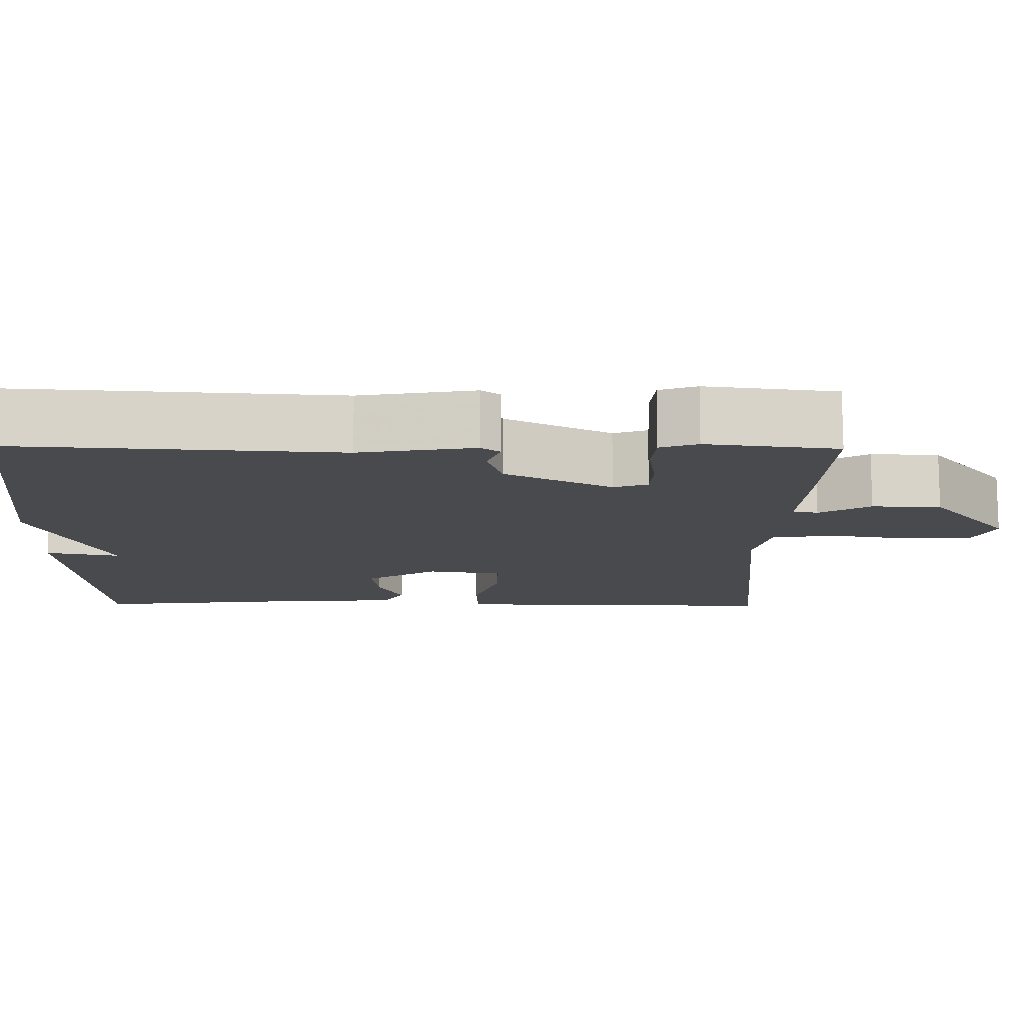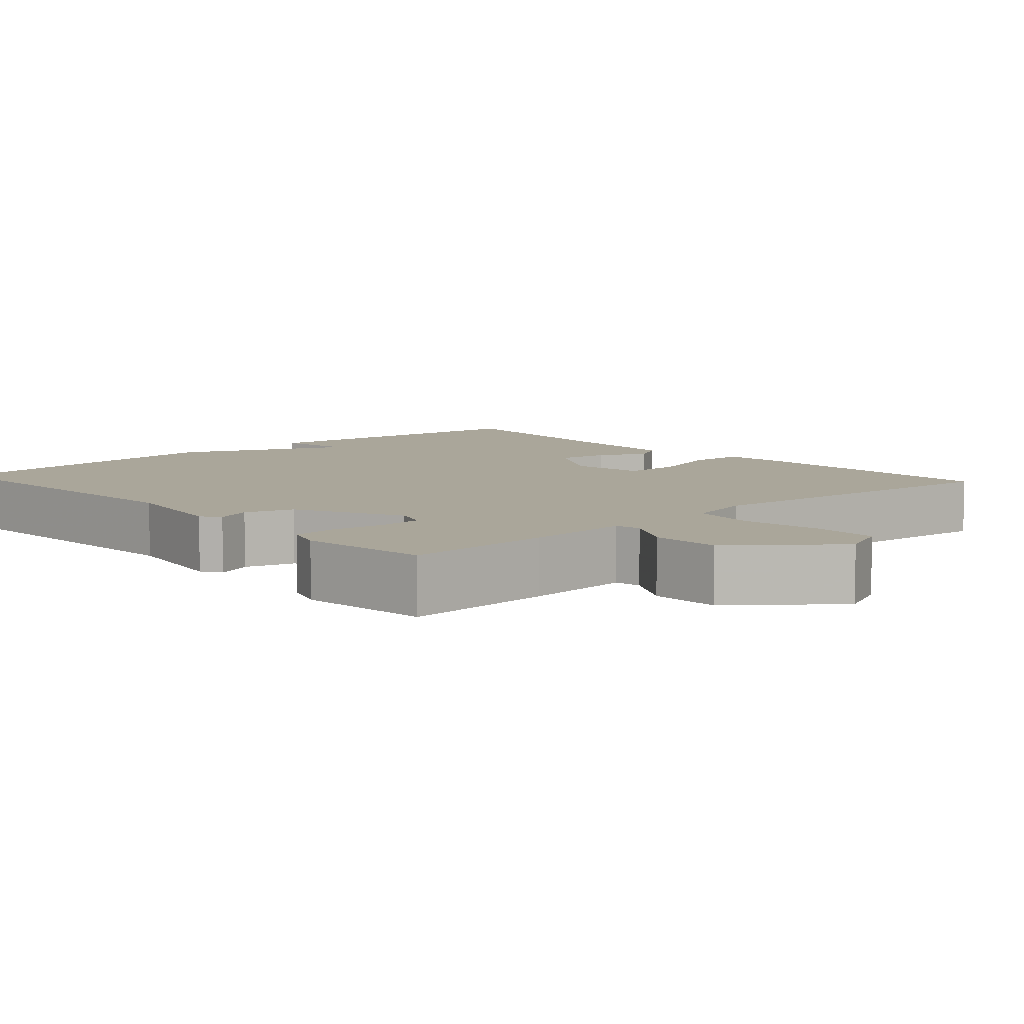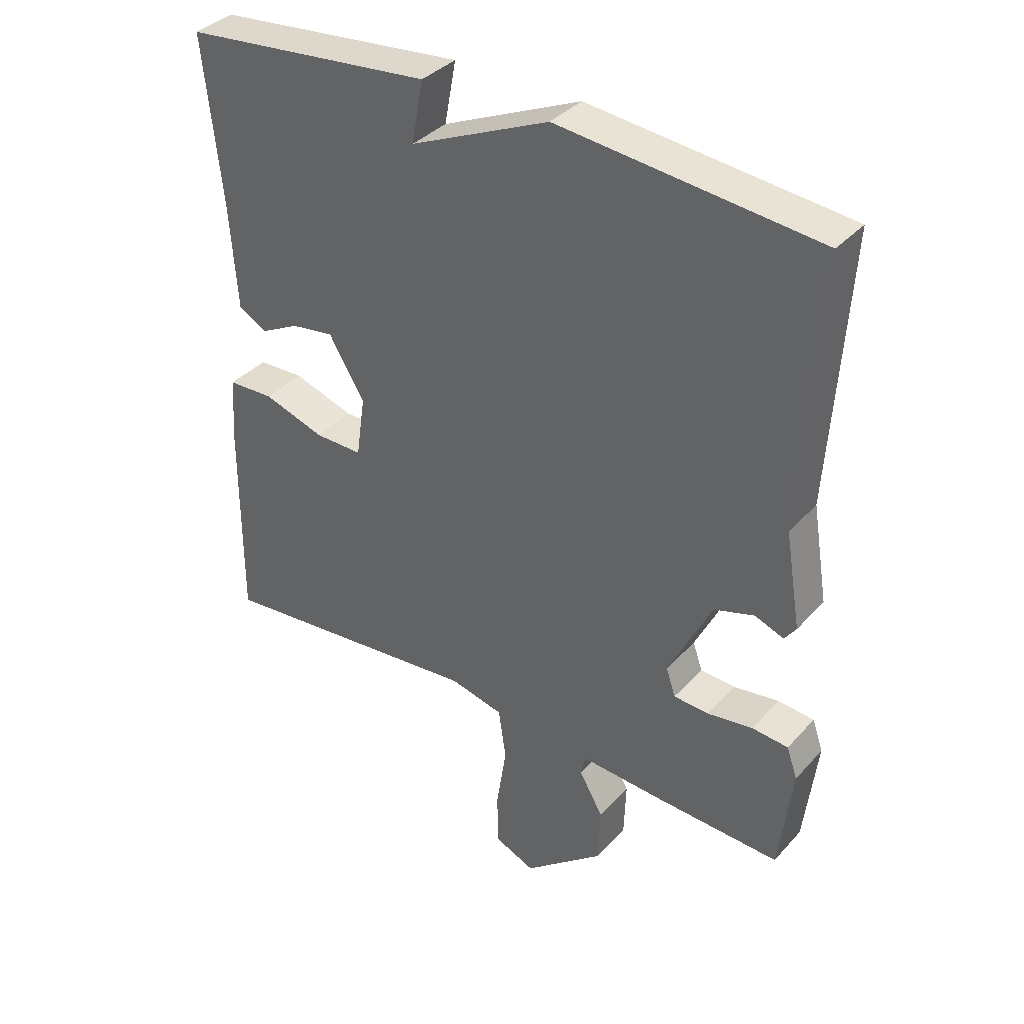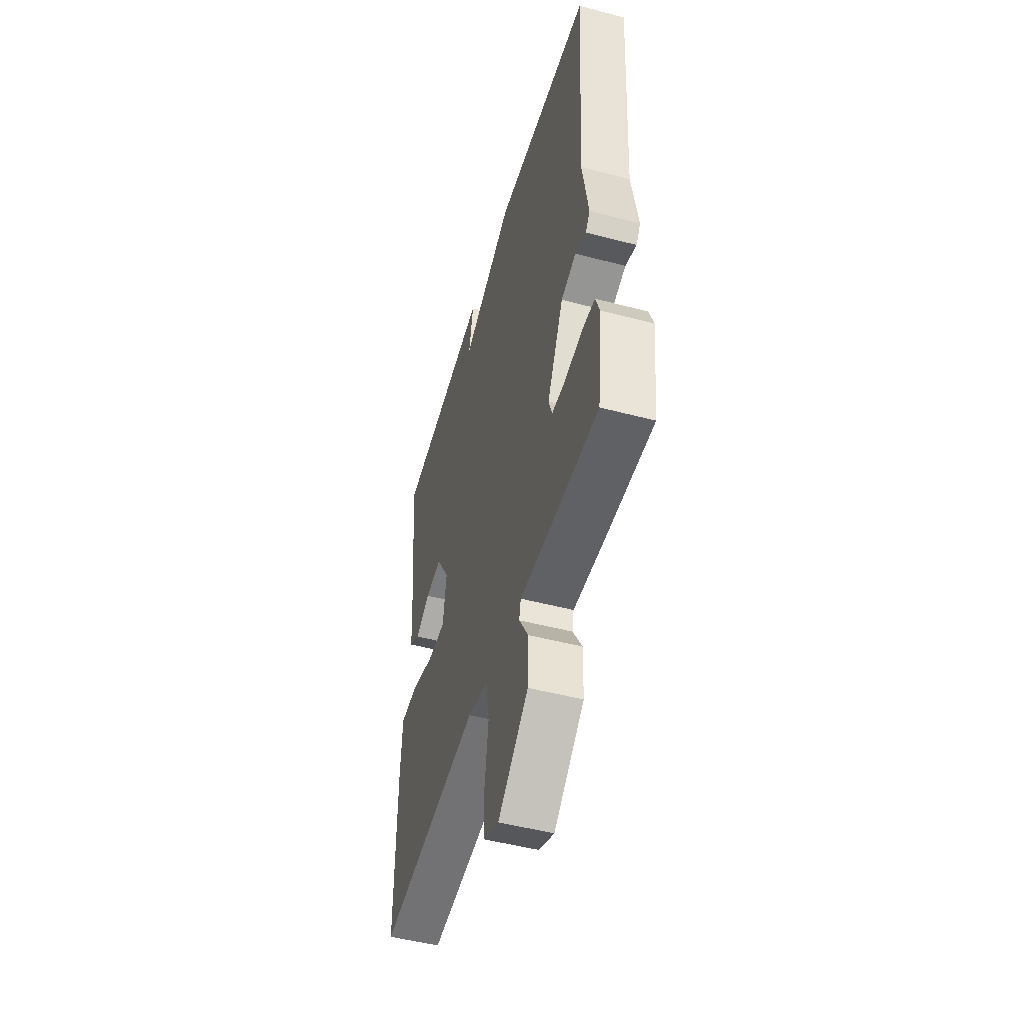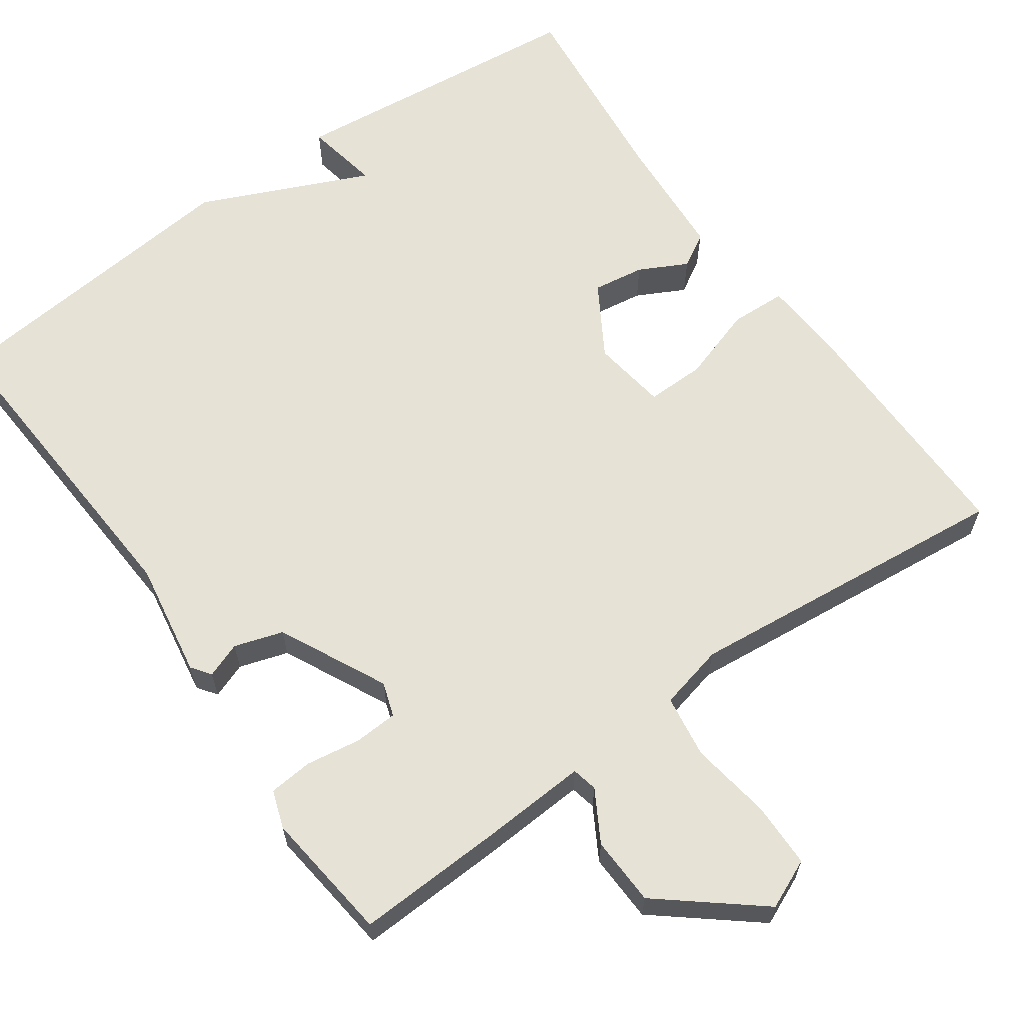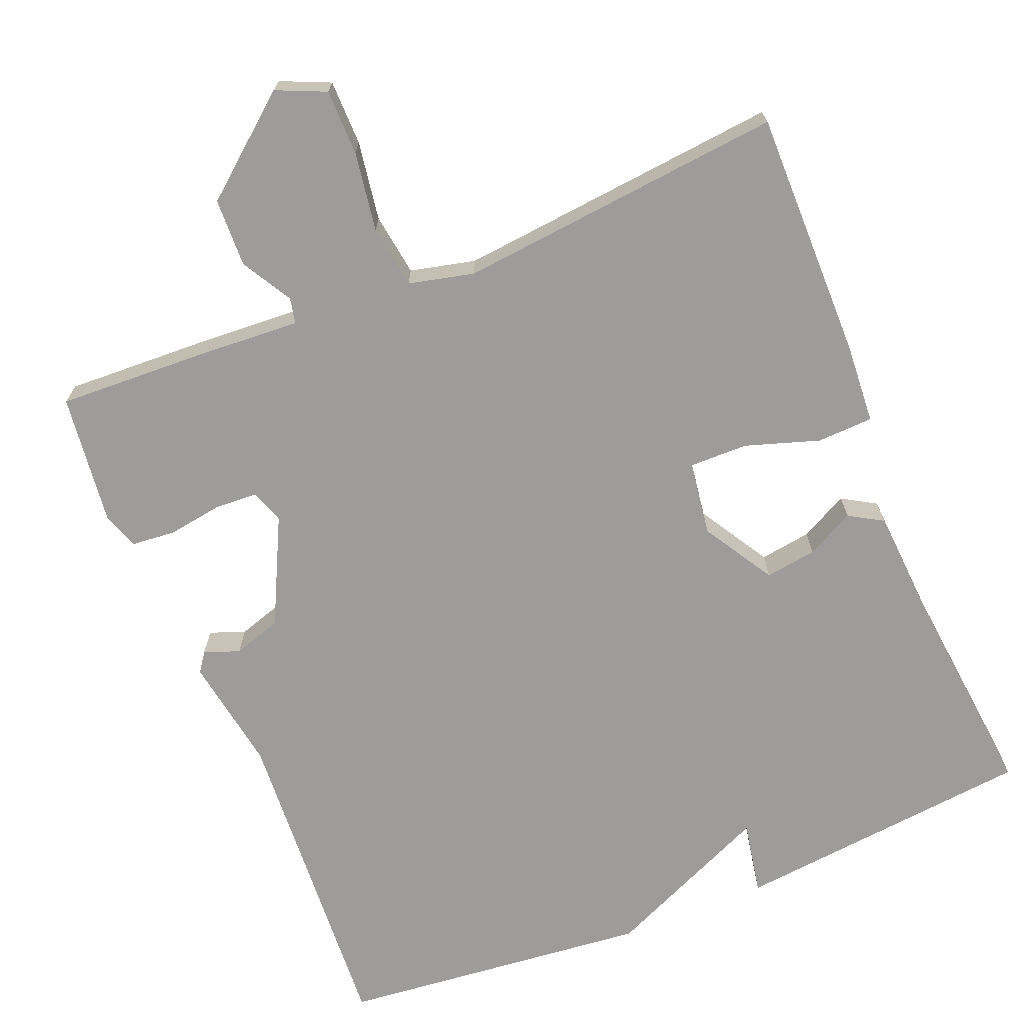
<metadata>
{"format":"obj","ext":"obj","renderer":"f3d","projection":"perspective","resolution":1024,"background":"white","views":[{"elev":-12.9,"azim":89.2,"up":"+Y"},{"elev":7.8,"azim":137.8,"up":"+Y"},{"elev":36.7,"azim":36.2,"up":"+Z"},{"elev":-50.0,"azim":73.9,"up":"+Z"},{"elev":63.3,"azim":144.6,"up":"+Y"},{"elev":-70.1,"azim":-157.9,"up":"+Y"}]}
</metadata>
<code>
v -0.5 0.07 -0.5
v -0.498 0.07 -0.176
v -0.491 0.07 -0.071
v -0.418 0.07 -0.068
v -0.322 0.07 -0.099
v -0.246 0.07 -0.1
v -0.232 0.07 -0.003
v -0.288 0.07 0.09
v -0.355 0.07 0.08
v -0.417 0.07 0.048
v -0.461 0.07 0.074
v -0.472 0.07 0.238
v -0.5 0.07 0.5
v -0.107 0.07 0.541
v -0.125 0.07 0.444
v 0.093 0.07 0.541
v 0.5 0.07 0.5
v 0.474 0.07 0.077
v 0.499 0.07 -0.073
v 0.481 0.07 -0.098
v 0.435 0.07 -0.081
v 0.372 0.07 -0.101
v 0.304 0.07 -0.24
v 0.319 0.07 -0.284
v 0.375 0.07 -0.287
v 0.446 0.07 -0.276
v 0.503 0.07 -0.281
v 0.52 0.07 -0.33
v 0.5 0.07 -0.5
v 0.307 0.07 -0.492
v 0.171 0.07 -0.484
v 0.164 0.07 -0.517
v 0.202 0.07 -0.583
v 0.199 0.07 -0.672
v 0.072 0.07 -0.776
v 0.008 0.07 -0.748
v 0.007 0.07 -0.663
v 0.023 0.07 -0.559
v 0.011 0.07 -0.477
v -0.074 0.07 -0.457
v -0.5 0 -0.5
v -0.498 0 -0.176
v -0.491 0 -0.071
v -0.418 0 -0.068
v -0.322 0 -0.099
v -0.246 0 -0.1
v -0.232 0 -0.003
v -0.288 0 0.09
v -0.355 0 0.08
v -0.417 0 0.048
v -0.461 0 0.074
v -0.472 0 0.238
v -0.5 0 0.5
v -0.107 0 0.541
v -0.125 0 0.444
v 0.093 0 0.541
v 0.5 0 0.5
v 0.474 0 0.077
v 0.499 0 -0.073
v 0.481 0 -0.098
v 0.435 0 -0.081
v 0.372 0 -0.101
v 0.304 0 -0.24
v 0.319 0 -0.284
v 0.375 0 -0.287
v 0.446 0 -0.276
v 0.503 0 -0.281
v 0.52 0 -0.33
v 0.5 0 -0.5
v 0.307 0 -0.492
v 0.171 0 -0.484
v 0.164 0 -0.517
v 0.202 0 -0.583
v 0.199 0 -0.672
v 0.072 0 -0.776
v 0.008 0 -0.748
v 0.007 0 -0.663
v 0.023 0 -0.559
v 0.011 0 -0.477
v -0.074 0 -0.457
f 36 37 38
f 35 36 38
f 34 35 38
f 33 34 38
f 32 33 38
f 31 32 38 39
f 29 30 31
f 28 29 31
f 27 28 31
f 26 27 31
f 25 26 31
f 31 39 40
f 25 31 40
f 24 25 40
f 18 19 20 21
f 18 21 22
f 17 18 22
f 16 17 22
f 15 16 22
f 12 13 14 15
f 11 12 15
f 10 11 15
f 9 10 15
f 8 9 15
f 15 22 23
f 8 15 23
f 7 8 23
f 3 4 5
f 2 3 5
f 1 2 5
f 40 1 5
f 40 5 6
f 23 24 40
f 7 23 40
f 6 7 40
f 78 77 76
f 78 76 75
f 78 75 74
f 78 74 73
f 78 73 72
f 79 78 72 71
f 71 70 69
f 71 69 68
f 71 68 67
f 71 67 66
f 71 66 65
f 80 79 71
f 80 71 65
f 80 65 64
f 61 60 59 58
f 62 61 58
f 62 58 57
f 62 57 56
f 62 56 55
f 55 54 53 52
f 55 52 51
f 55 51 50
f 55 50 49
f 55 49 48
f 63 62 55
f 63 55 48
f 63 48 47
f 45 44 43
f 45 43 42
f 45 42 41
f 45 41 80
f 46 45 80
f 80 64 63
f 80 63 47
f 80 47 46
f 1 41 42 2
f 2 42 43 3
f 3 43 44 4
f 4 44 45 5
f 5 45 46 6
f 6 46 47 7
f 7 47 48 8
f 8 48 49 9
f 9 49 50 10
f 10 50 51 11
f 11 51 52 12
f 12 52 53 13
f 13 53 54 14
f 14 54 55 15
f 15 55 56 16
f 16 56 57 17
f 17 57 58 18
f 18 58 59 19
f 19 59 60 20
f 20 60 61 21
f 21 61 62 22
f 22 62 63 23
f 23 63 64 24
f 24 64 65 25
f 25 65 66 26
f 26 66 67 27
f 27 67 68 28
f 28 68 69 29
f 29 69 70 30
f 30 70 71 31
f 31 71 72 32
f 32 72 73 33
f 33 73 74 34
f 34 74 75 35
f 35 75 76 36
f 36 76 77 37
f 37 77 78 38
f 38 78 79 39
f 39 79 80 40
f 40 80 41 1

</code>
